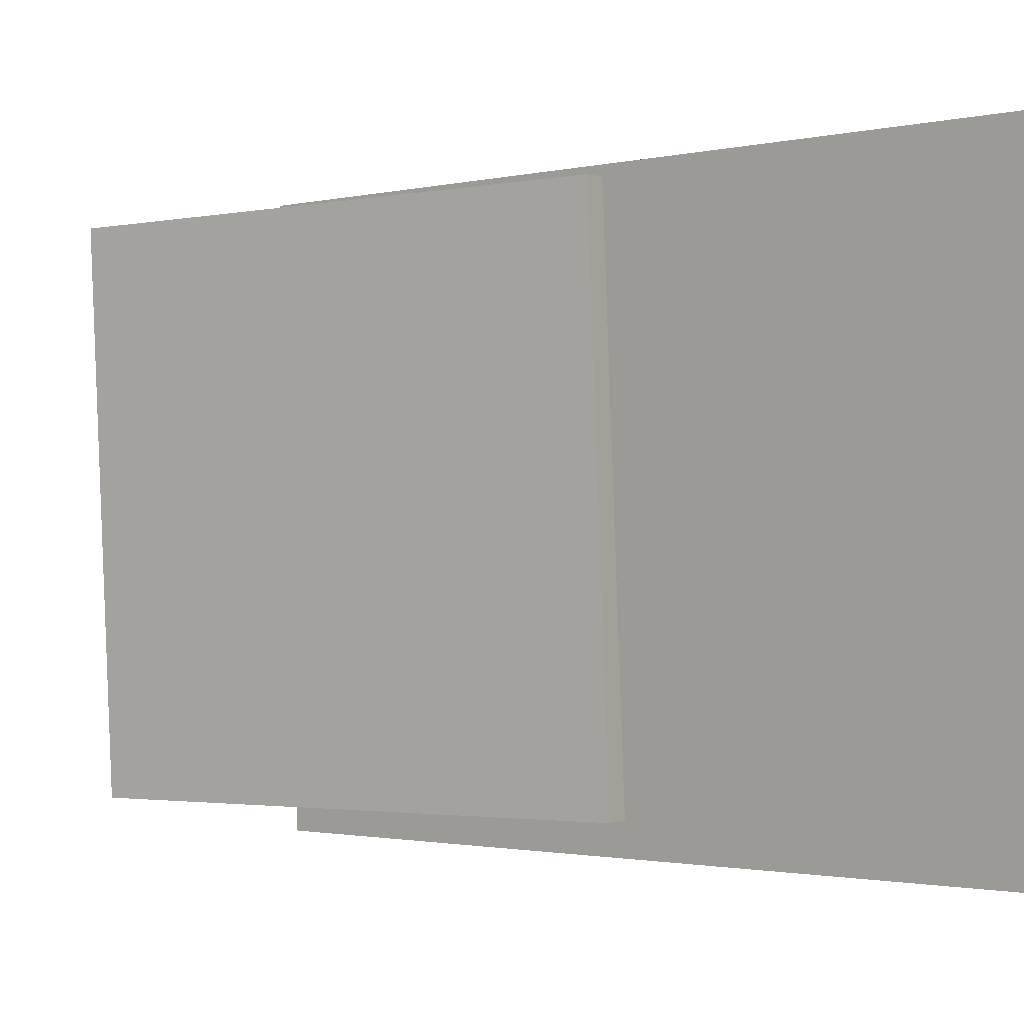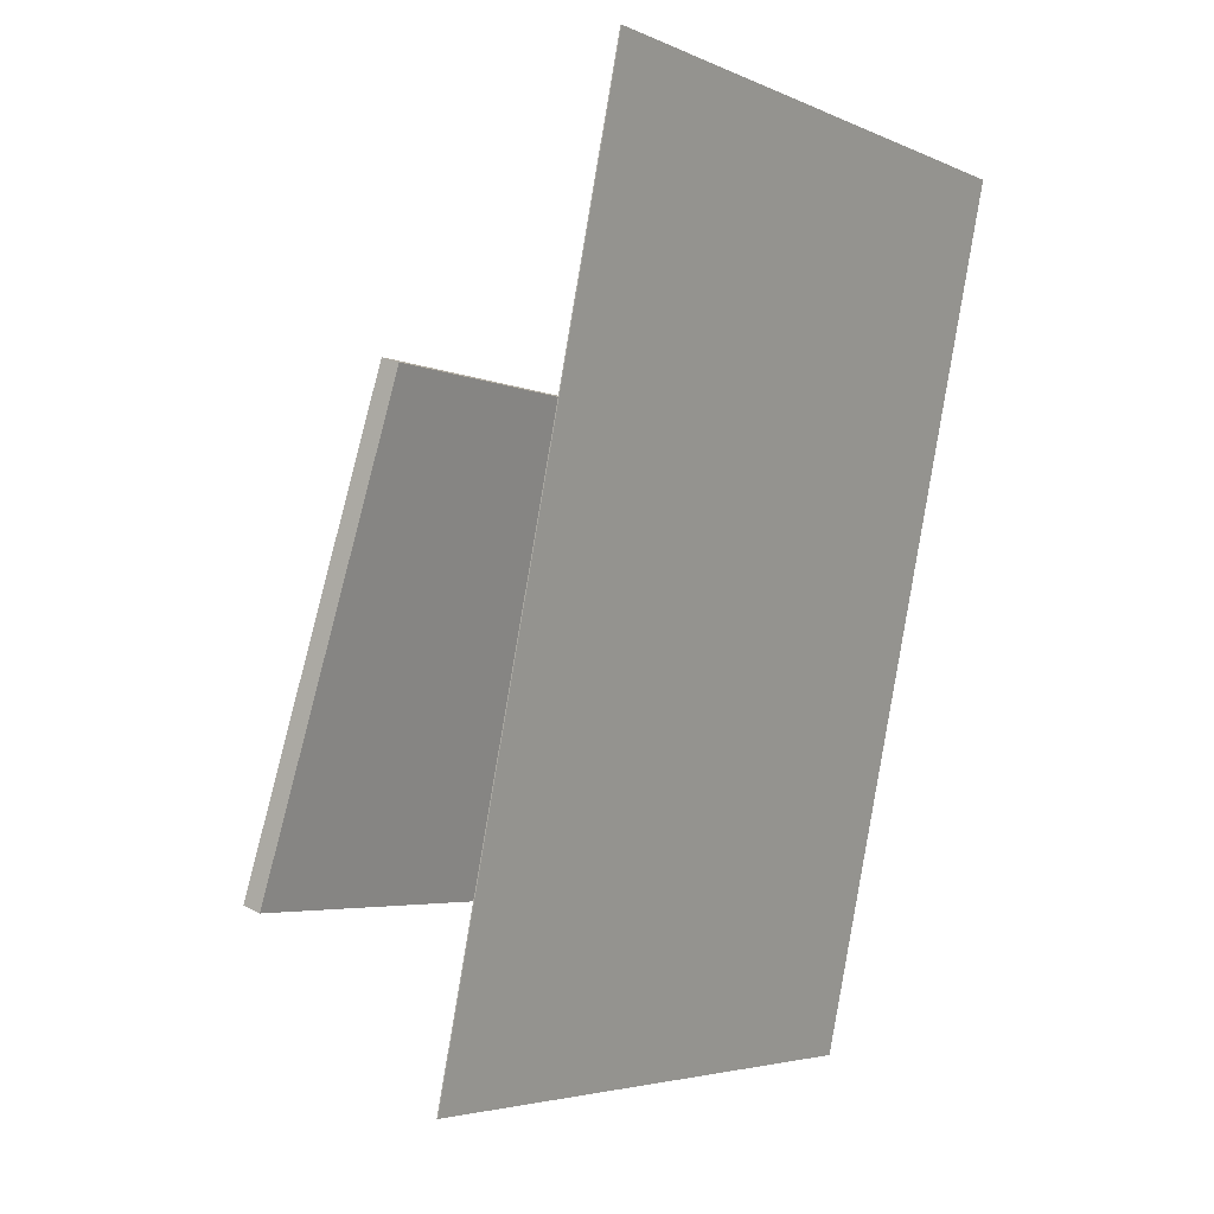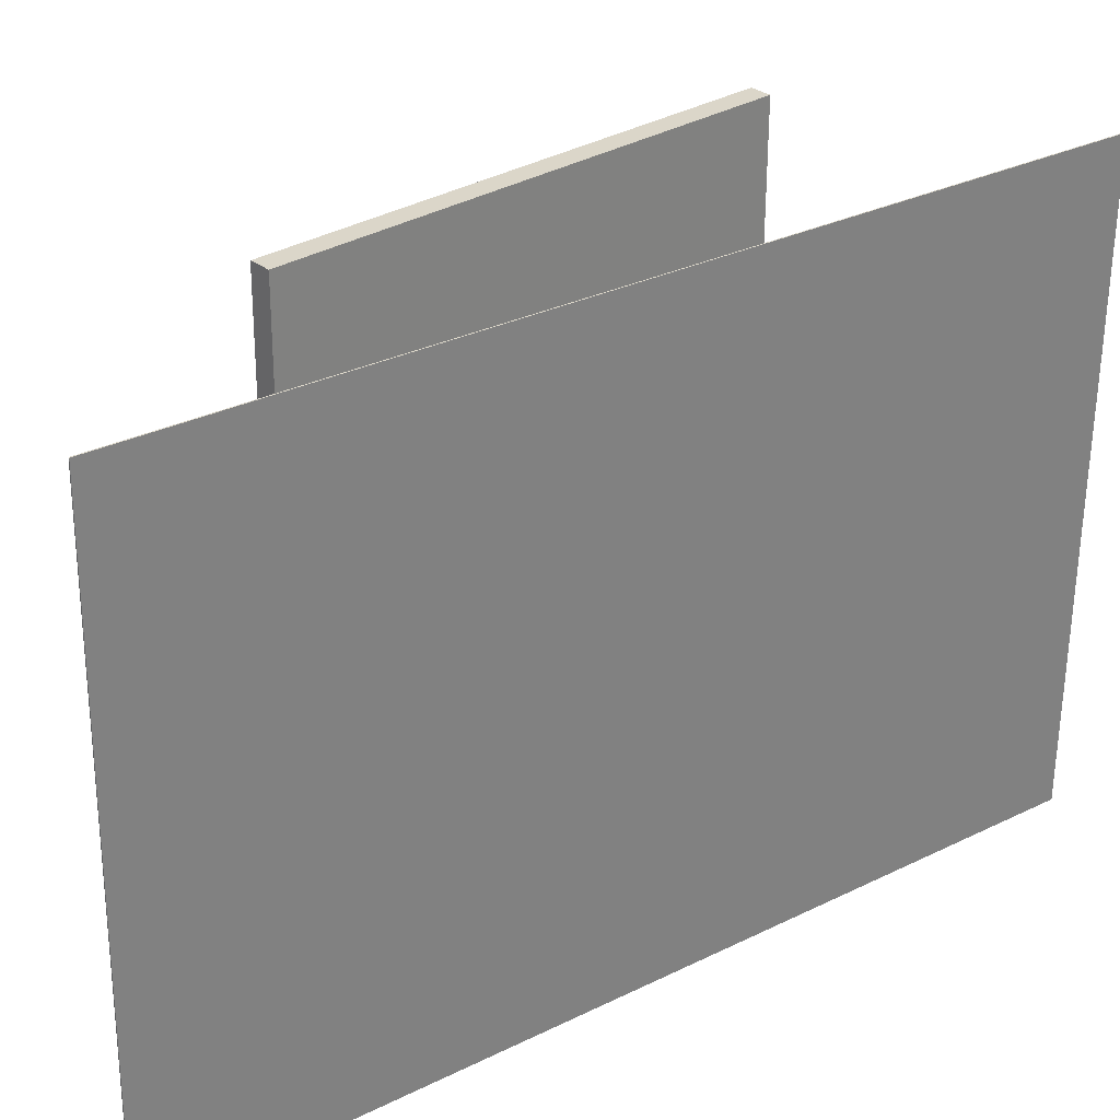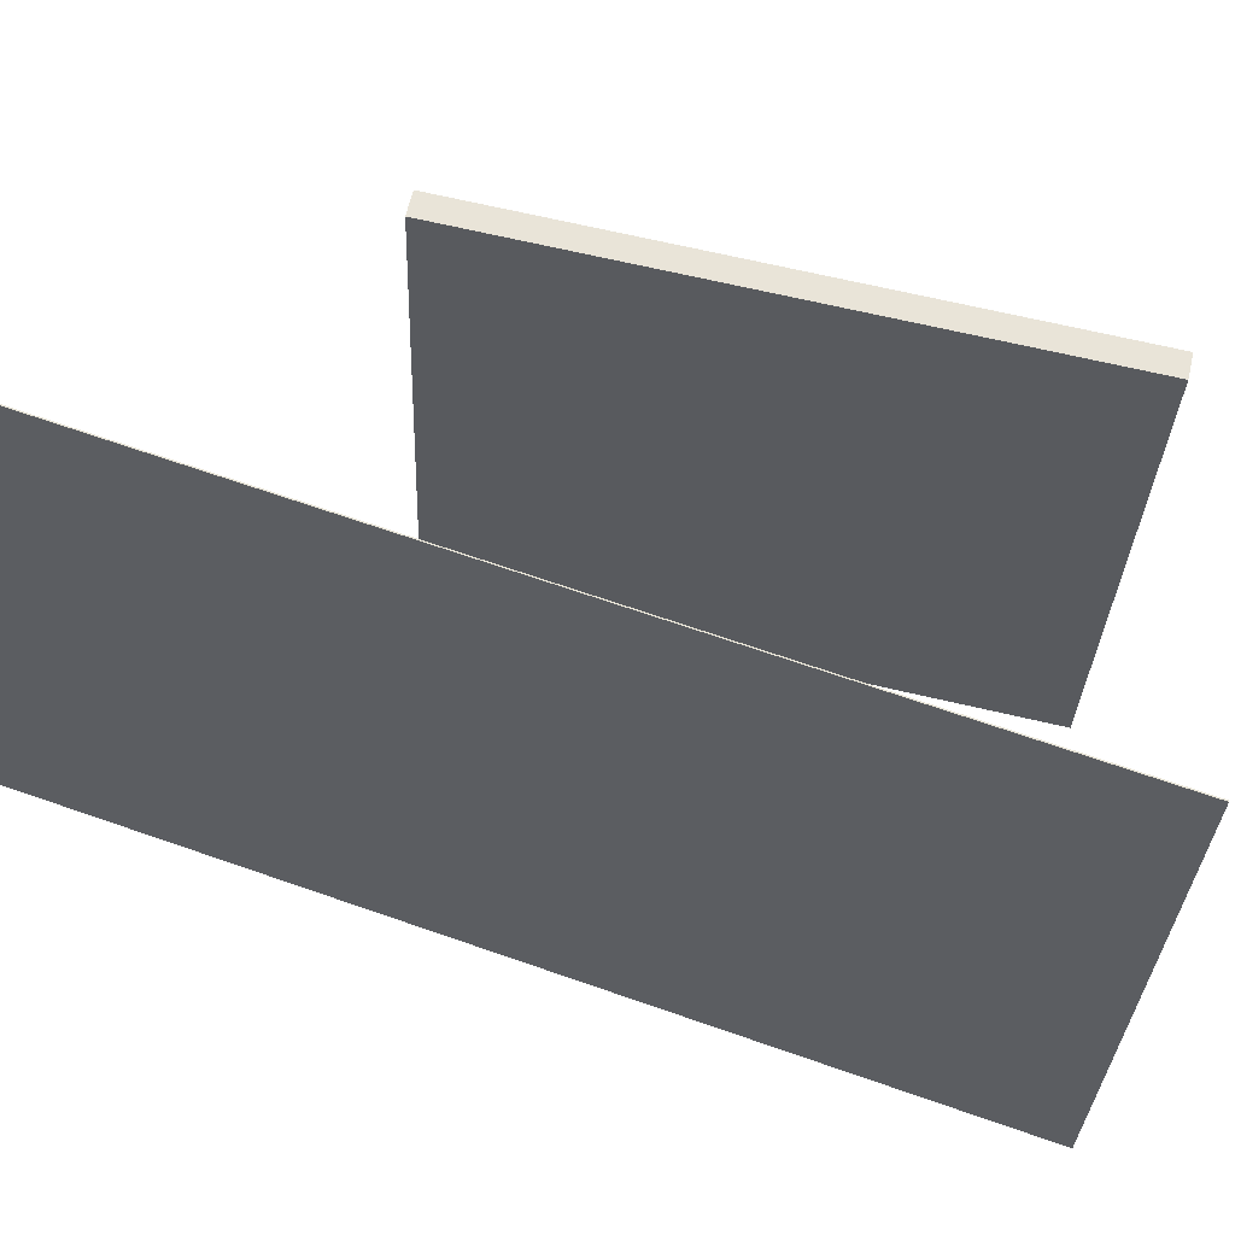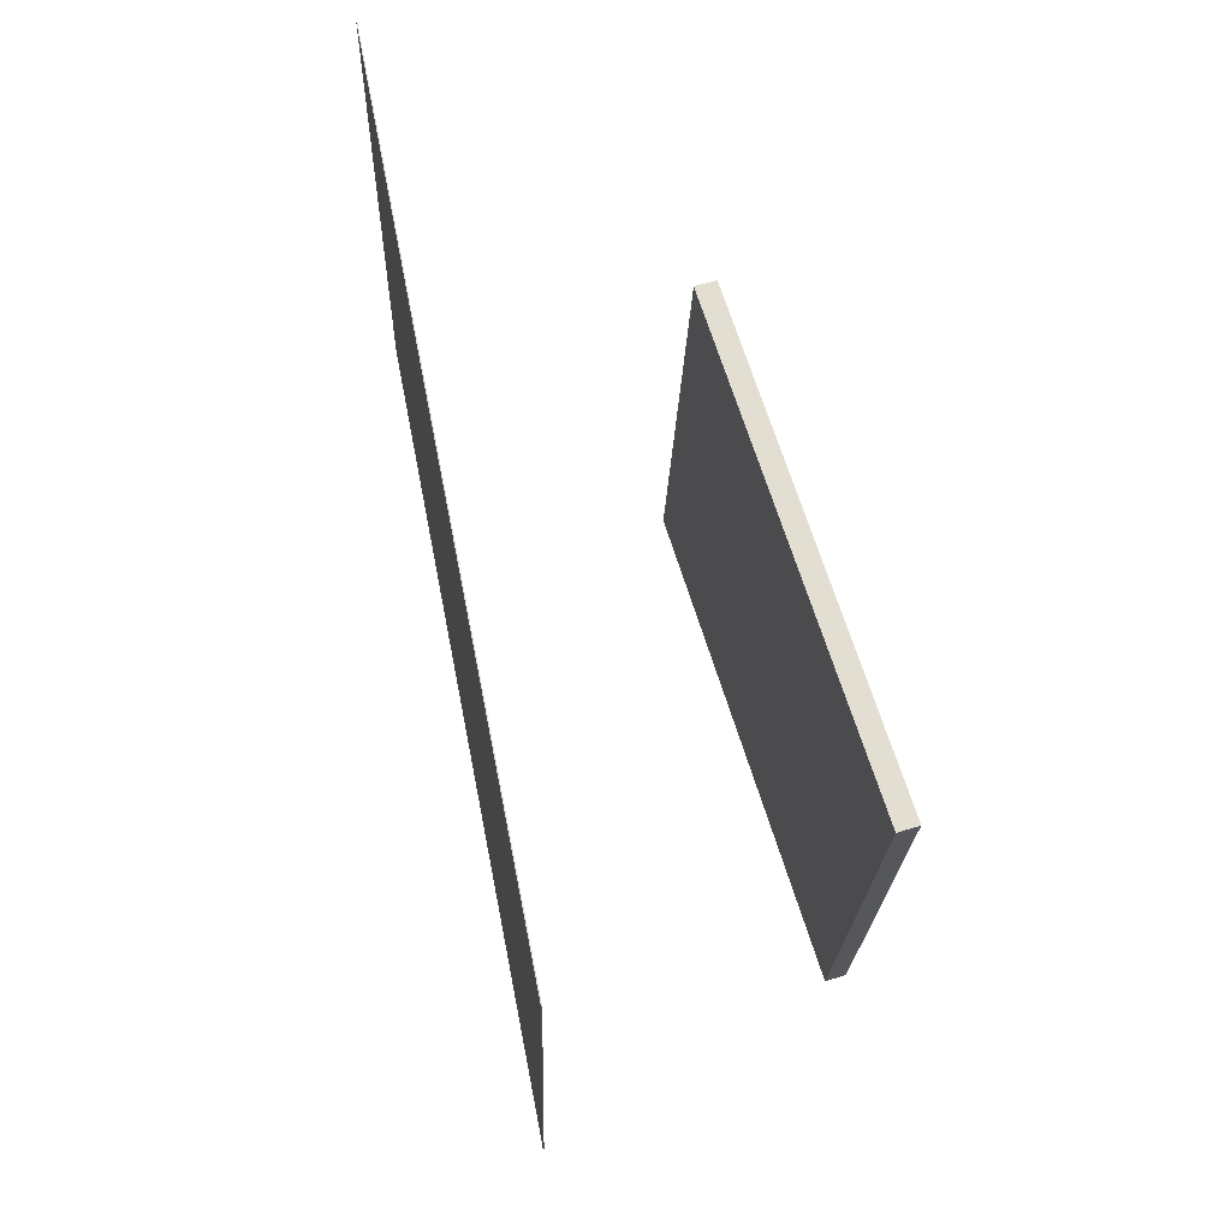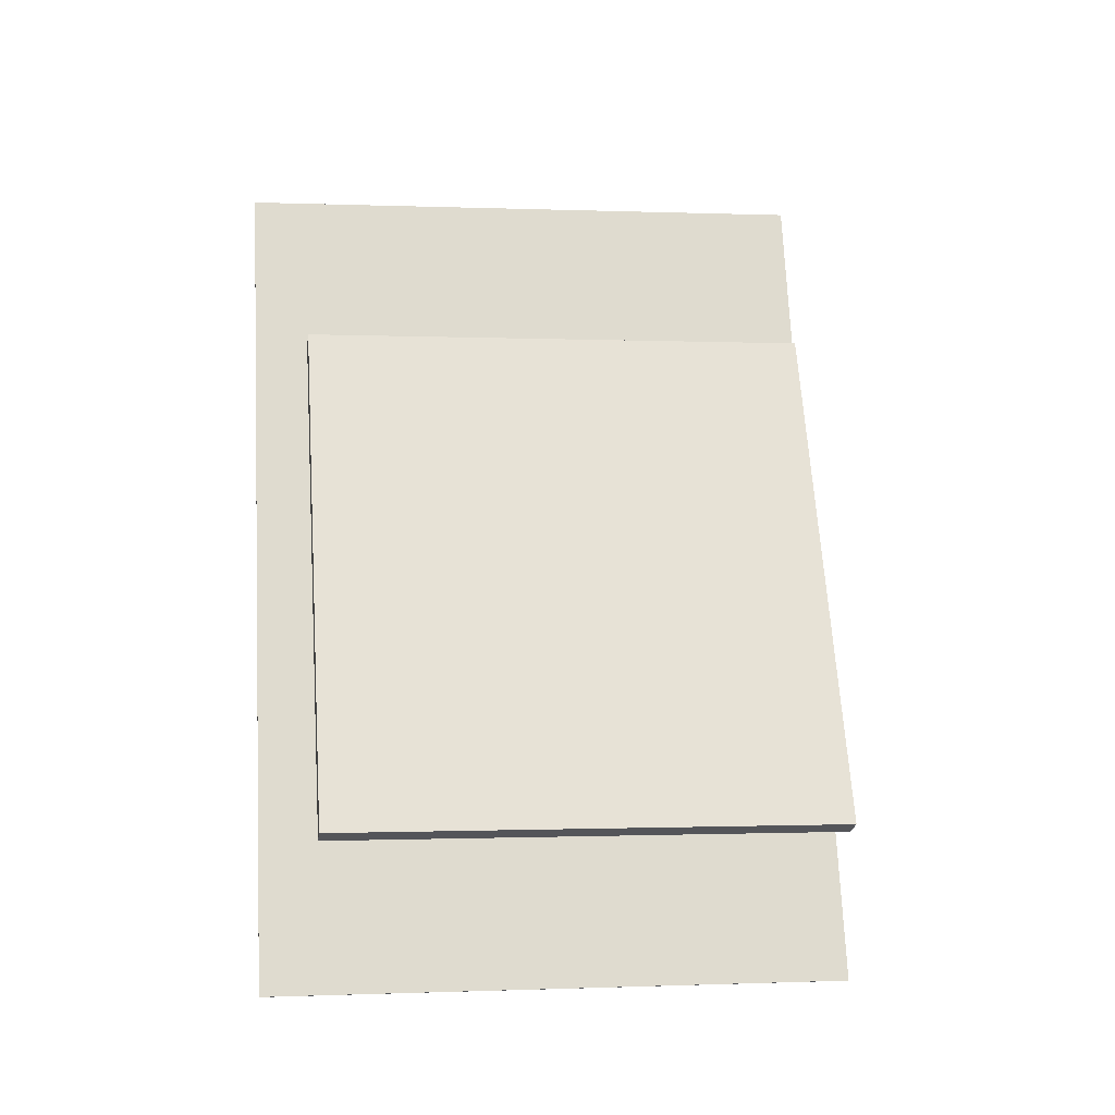
<metadata>
{"format":"obj","ext":"obj","renderer":"f3d","projection":"perspective","resolution":1024,"background":"white","views":[{"elev":0.6,"azim":142.3,"up":"+Z"},{"elev":-3.0,"azim":-142.5,"up":"+Y"},{"elev":32.0,"azim":-114.9,"up":"+Z"},{"elev":62.4,"azim":-59.5,"up":"+Z"},{"elev":-23.1,"azim":-0.3,"up":"+Y"},{"elev":-7.9,"azim":82.6,"up":"+Y"}]}
</metadata>
<code>
v -0.04543 -0.3868 -0.2913
v -0.03478 -0.3978 0.2617
v -0.04632 -0.387 -0.2913
v -0.03567 -0.398 0.2617
v -0.2011 0.4052 -0.2726
v -0.1905 0.3942 0.2803
v -0.202 0.405 -0.2726
v -0.1914 0.394 0.2803
f 1.0 7.0 5.0
f 1.0 3.0 7.0
f 1.0 4.0 3.0
f 1.0 2.0 4.0
f 3.0 8.0 7.0
f 3.0 4.0 8.0
f 5.0 7.0 8.0
f 5.0 8.0 6.0
f 1.0 5.0 6.0
f 1.0 6.0 2.0
f 2.0 6.0 8.0
f 2.0 8.0 4.0
v 0.2023 -0.2512 -0.2302
v 0.2157 -0.2598 0.2163
v 0.0626 0.1919 -0.2174
v 0.07601 0.1833 0.229
v 0.221 -0.2454 -0.2306
v 0.2344 -0.254 0.2158
v 0.08125 0.1978 -0.2179
v 0.09465 0.1892 0.2286
f 9.0 15.0 13.0
f 9.0 11.0 15.0
f 9.0 12.0 11.0
f 9.0 10.0 12.0
f 11.0 16.0 15.0
f 11.0 12.0 16.0
f 13.0 15.0 16.0
f 13.0 16.0 14.0
f 9.0 13.0 14.0
f 9.0 14.0 10.0
f 10.0 14.0 16.0
f 10.0 16.0 12.0

</code>
